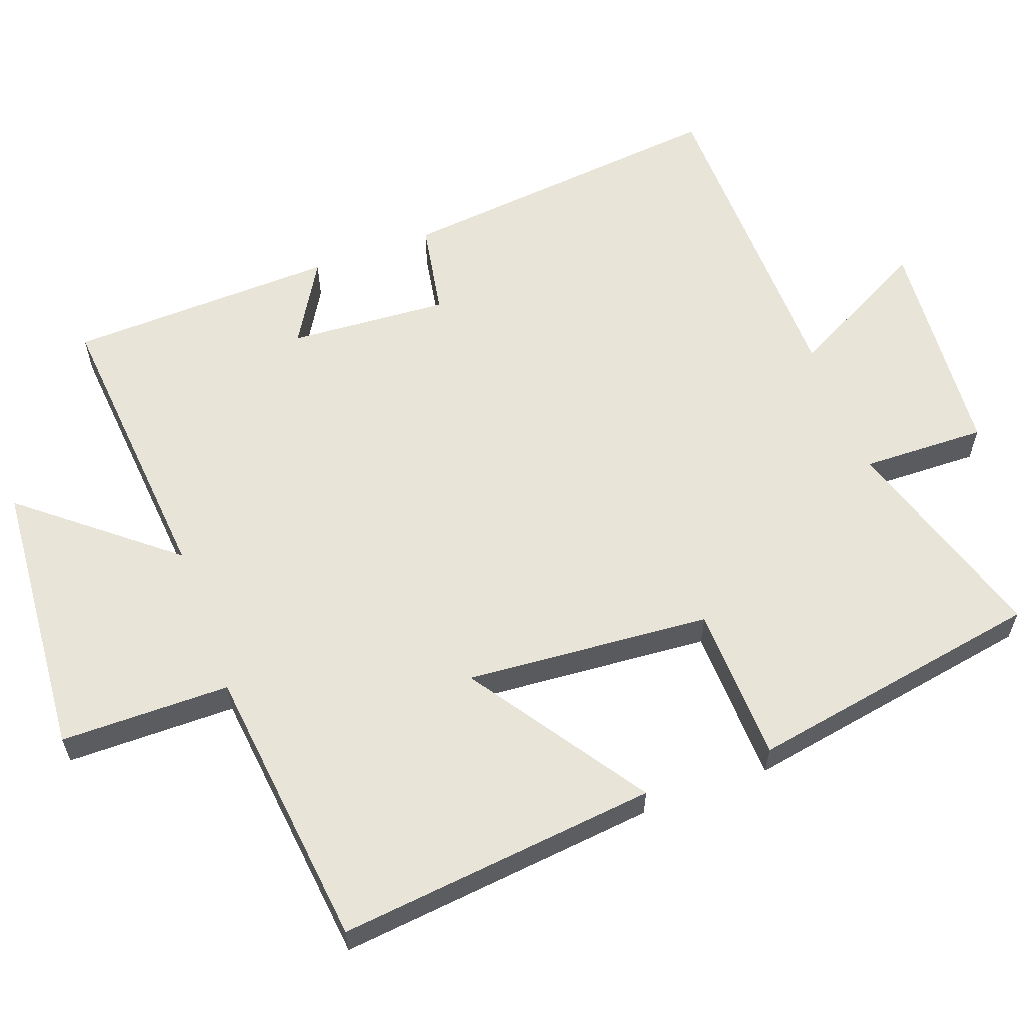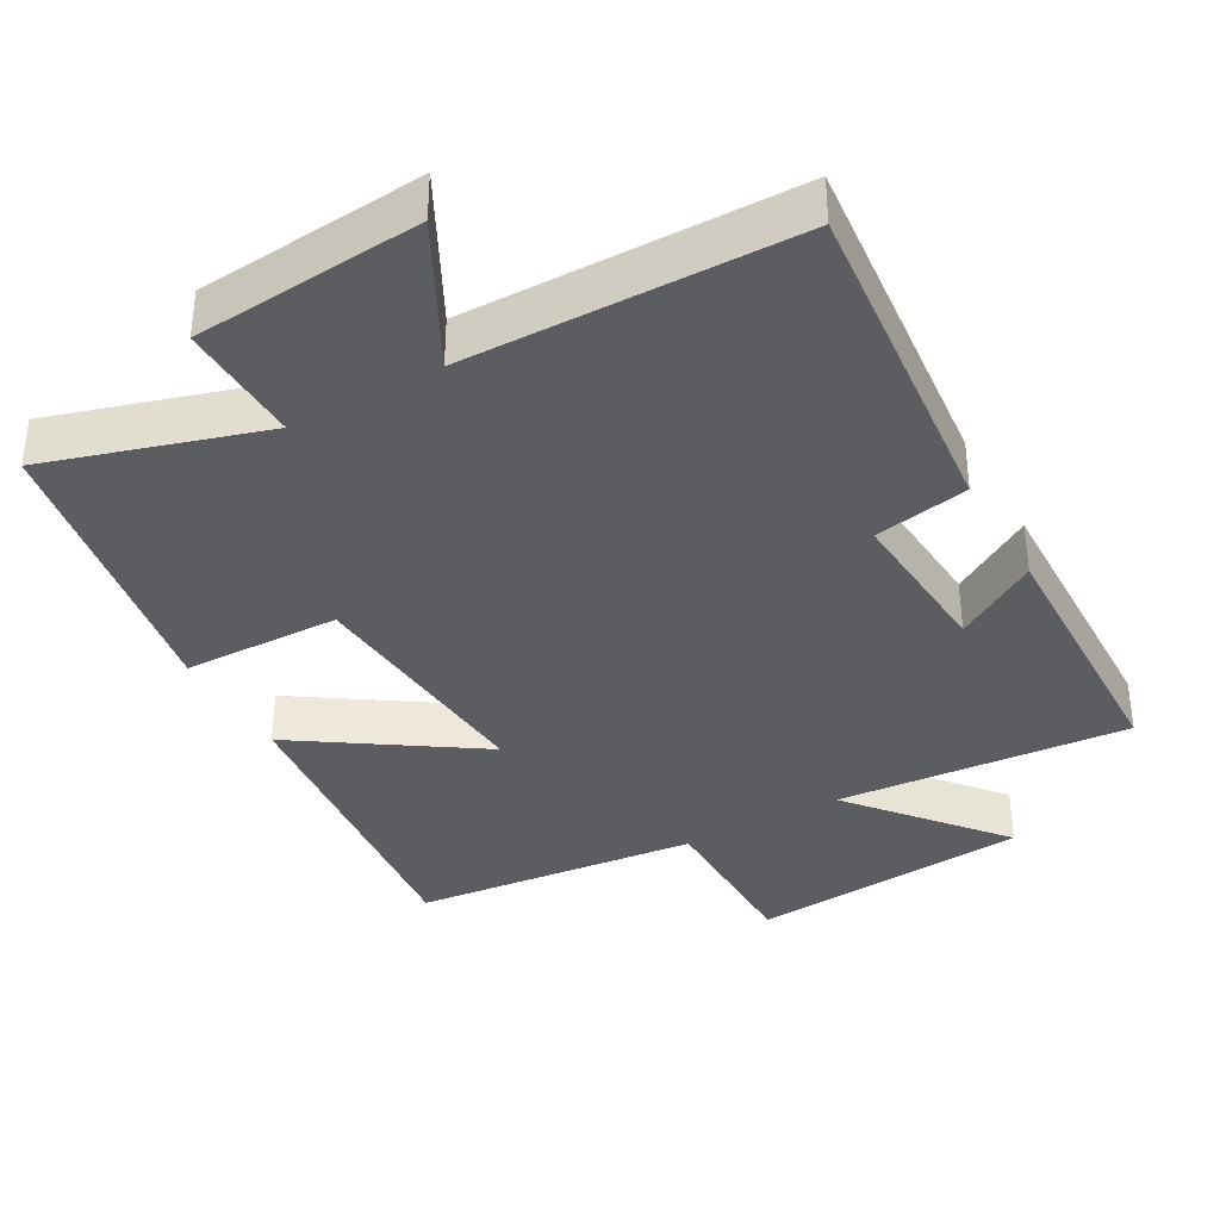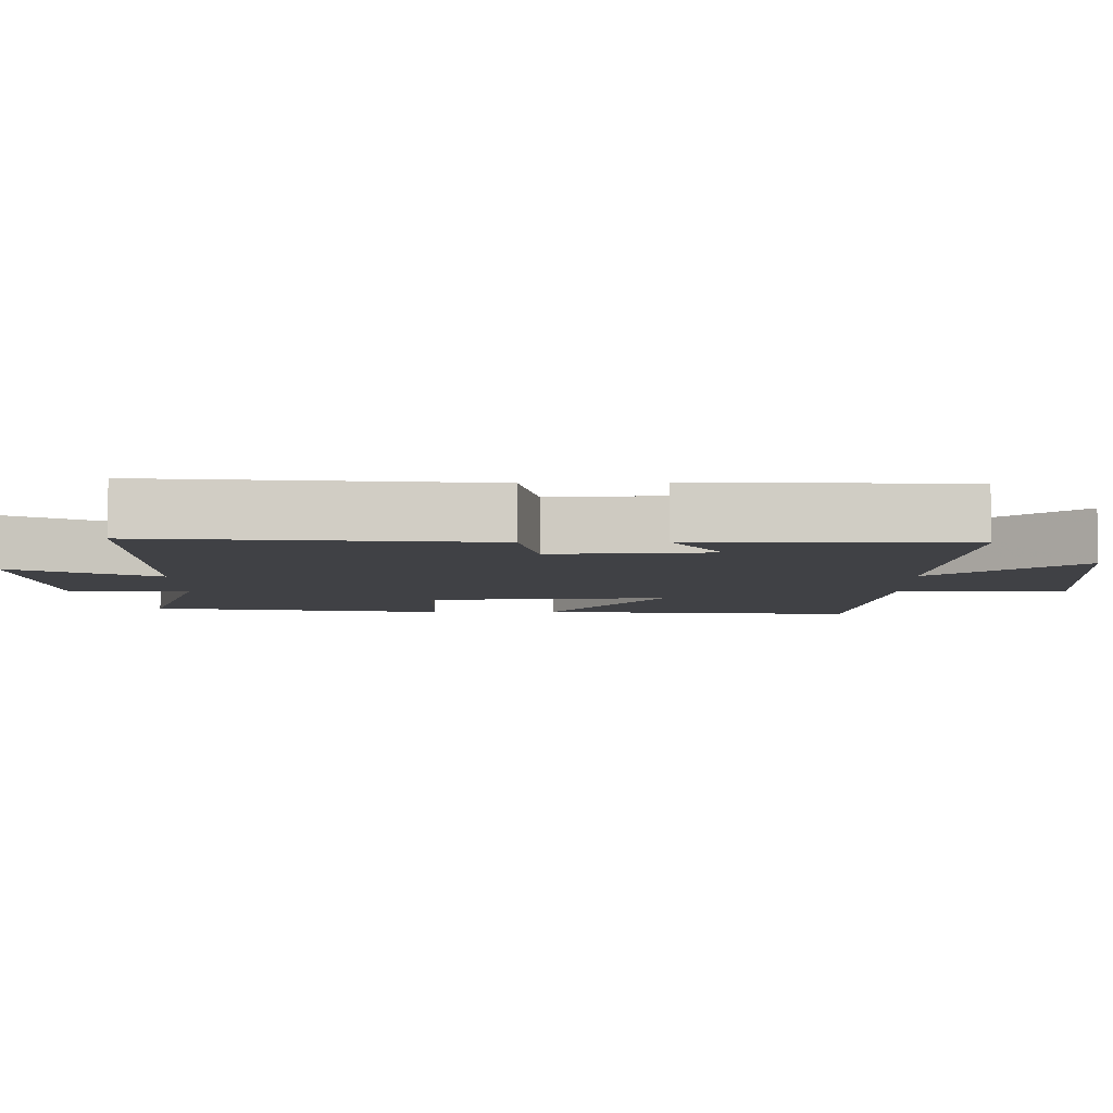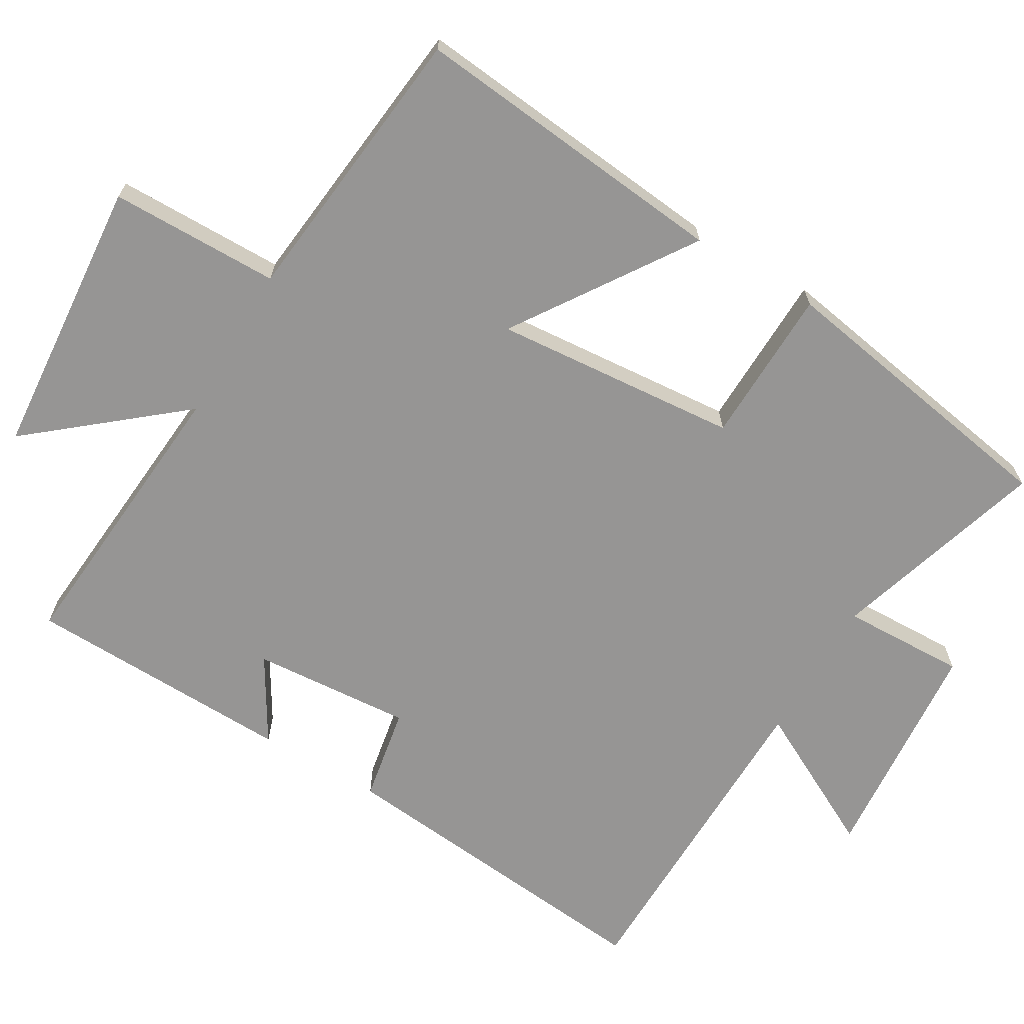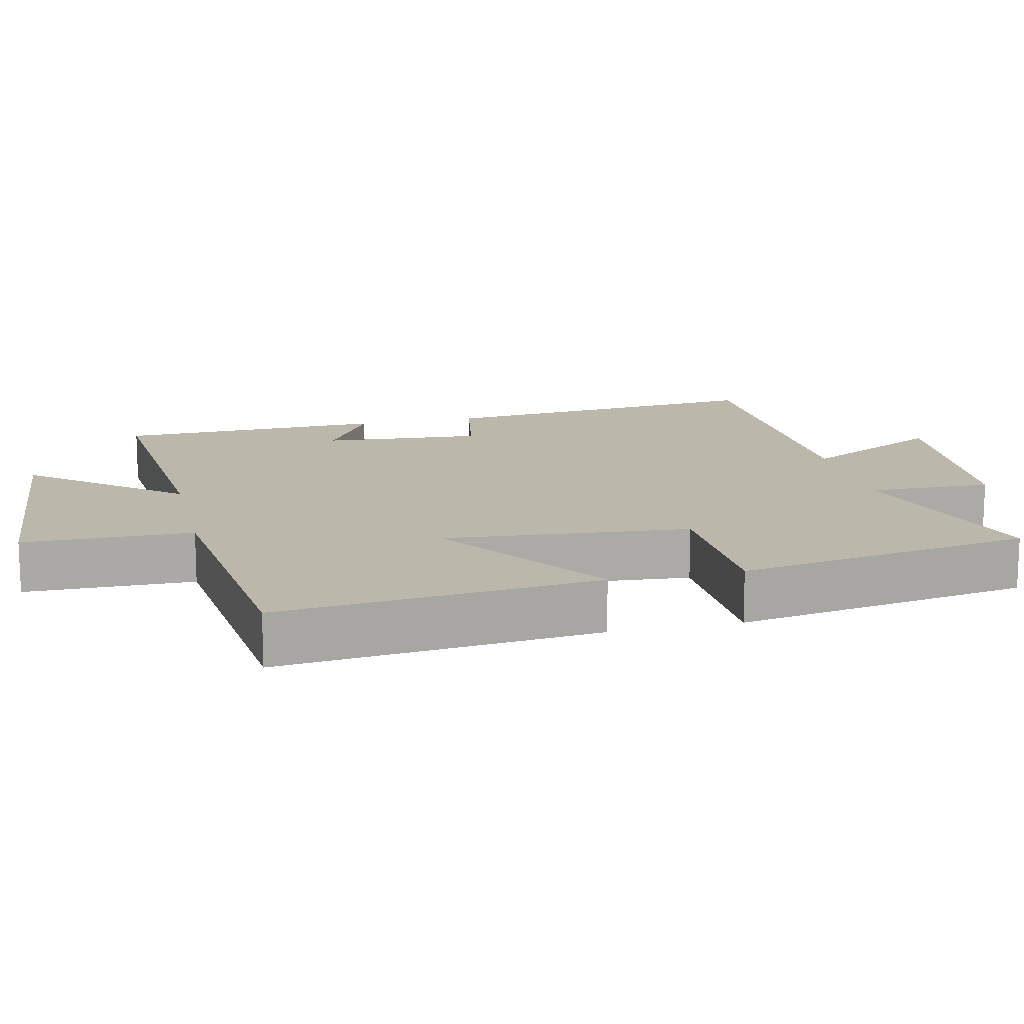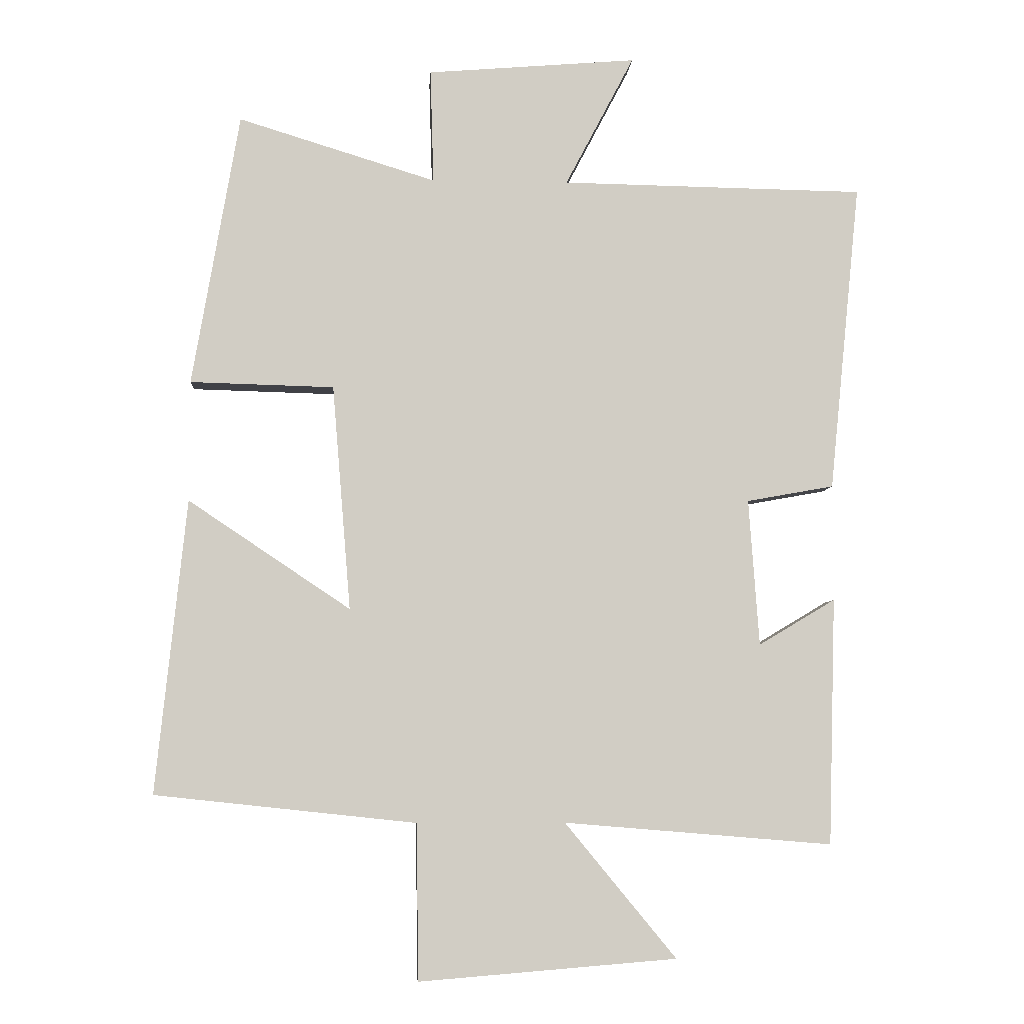
<metadata>
{"format":"obj","ext":"obj","renderer":"f3d","projection":"perspective","resolution":1024,"background":"white","views":[{"elev":59.9,"azim":-110.3,"up":"+Y"},{"elev":-36.7,"azim":29.4,"up":"+Y"},{"elev":-5.9,"azim":90.7,"up":"+Y"},{"elev":-67.5,"azim":-120.4,"up":"+Y"},{"elev":14.4,"azim":-102.9,"up":"+Y"},{"elev":-5.9,"azim":-3.6,"up":"+Z"}]}
</metadata>
<code>
v 0.547 0.07 0.492
v 0.5 0.07 0.021
v 0.367 0.07 -0.003
v 0.383 0.07 -0.227
v 0.5 0.07 -0.157
v 0.489 0.07 -0.534
v 0.079 0.07 -0.5
v 0.249 0.07 -0.706
v -0.145 0.07 -0.738
v -0.147 0.07 -0.5
v -0.547 0.07 -0.457
v -0.5 0.07 -0.008
v -0.252 0.07 -0.174
v -0.28 0.07 0.17
v -0.5 0.07 0.176
v -0.428 0.07 0.593
v -0.126 0.07 0.5
v -0.131 0.07 0.674
v 0.189 0.07 0.7
v 0.084 0.07 0.5
v 0.547 0 0.492
v 0.5 0 0.021
v 0.367 0 -0.003
v 0.383 0 -0.227
v 0.5 0 -0.157
v 0.489 0 -0.534
v 0.079 0 -0.5
v 0.249 0 -0.706
v -0.145 0 -0.738
v -0.147 0 -0.5
v -0.547 0 -0.457
v -0.5 0 -0.008
v -0.252 0 -0.174
v -0.28 0 0.17
v -0.5 0 0.176
v -0.428 0 0.593
v -0.126 0 0.5
v -0.131 0 0.674
v 0.189 0 0.7
v 0.084 0 0.5
f 17 18 19 20
f 17 20 1 2
f 14 15 16 17
f 13 14 17
f 10 11 12 13
f 10 13 17
f 7 8 9 10
f 7 10 17
f 4 5 6 7
f 3 4 7 17
f 2 3 17
f 40 39 38 37
f 22 21 40 37
f 37 36 35 34
f 37 34 33
f 33 32 31 30
f 37 33 30
f 30 29 28 27
f 37 30 27
f 27 26 25 24
f 37 27 24 23
f 37 23 22
f 1 21 22 2
f 2 22 23 3
f 3 23 24 4
f 4 24 25 5
f 5 25 26 6
f 6 26 27 7
f 7 27 28 8
f 8 28 29 9
f 9 29 30 10
f 10 30 31 11
f 11 31 32 12
f 12 32 33 13
f 13 33 34 14
f 14 34 35 15
f 15 35 36 16
f 16 36 37 17
f 17 37 38 18
f 18 38 39 19
f 19 39 40 20
f 20 40 21 1

</code>
